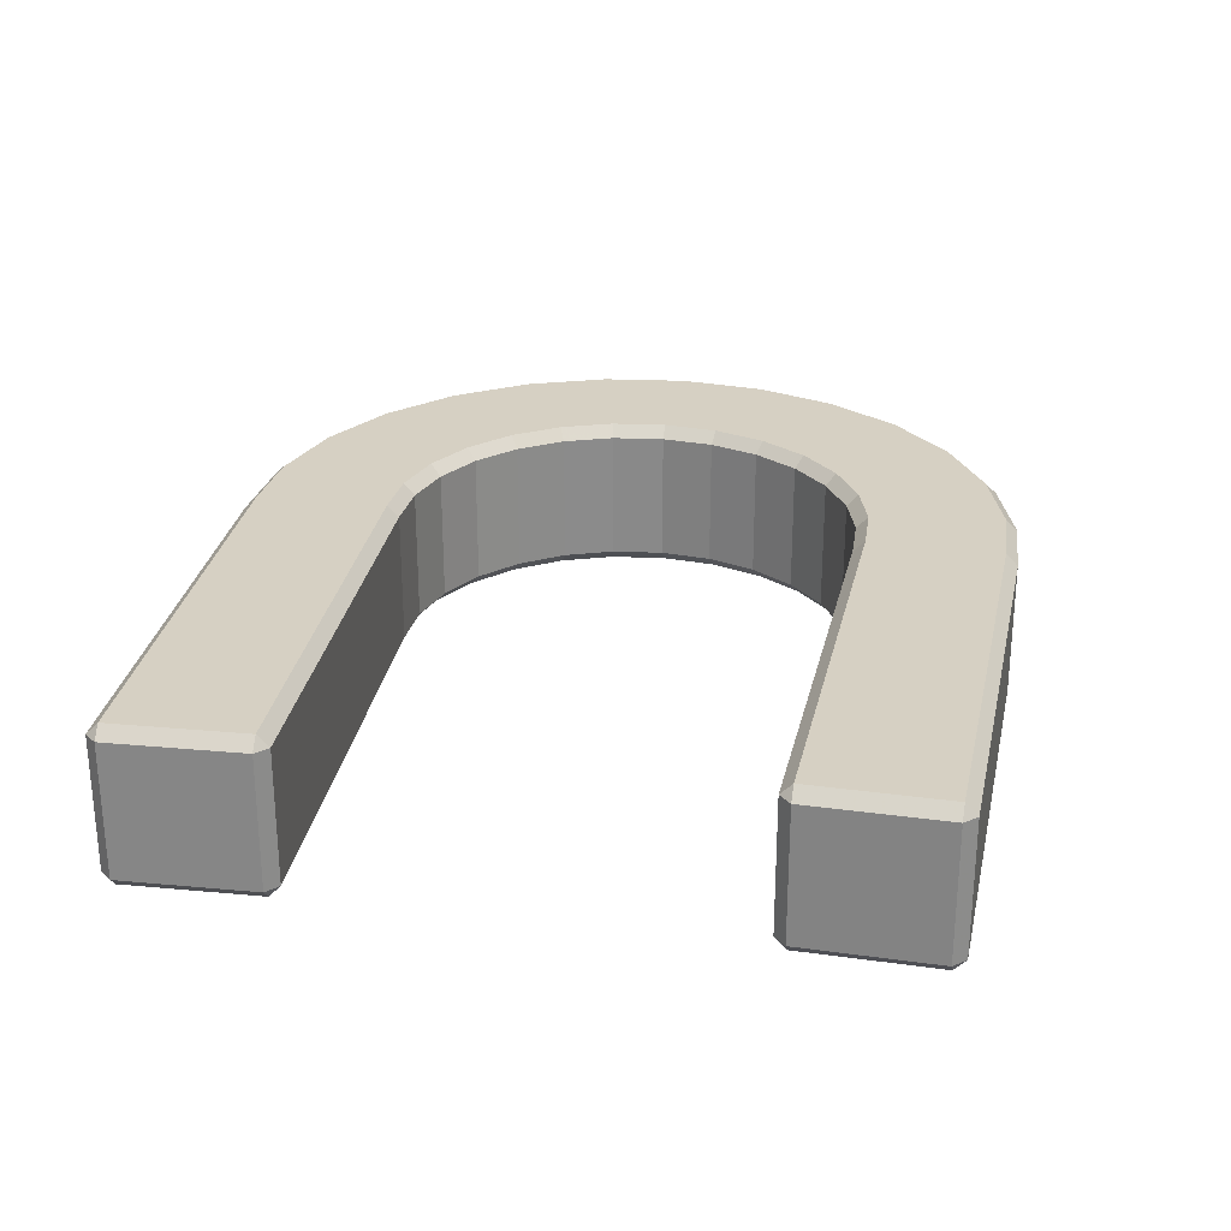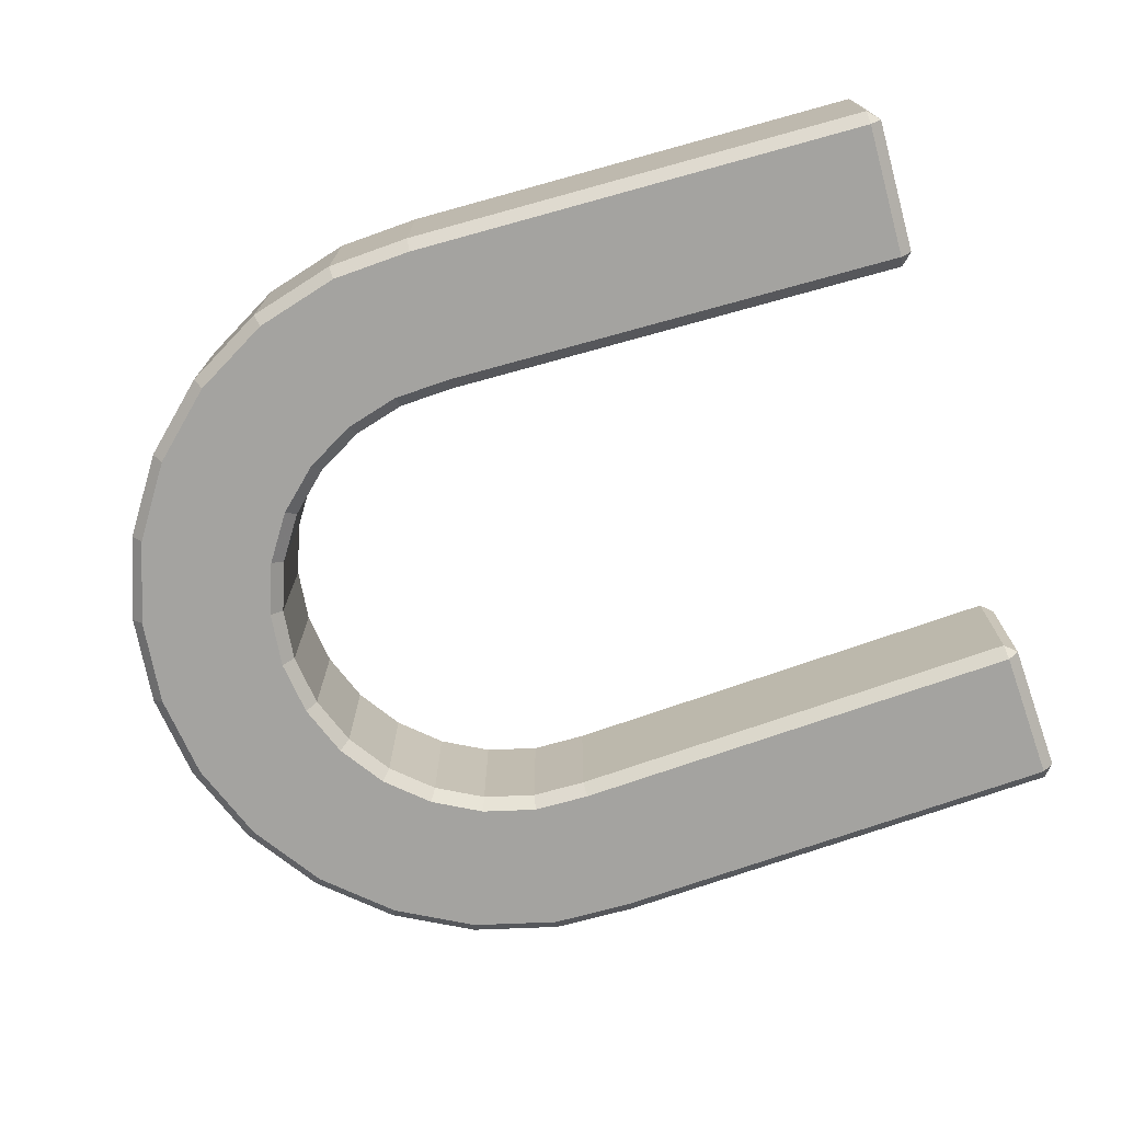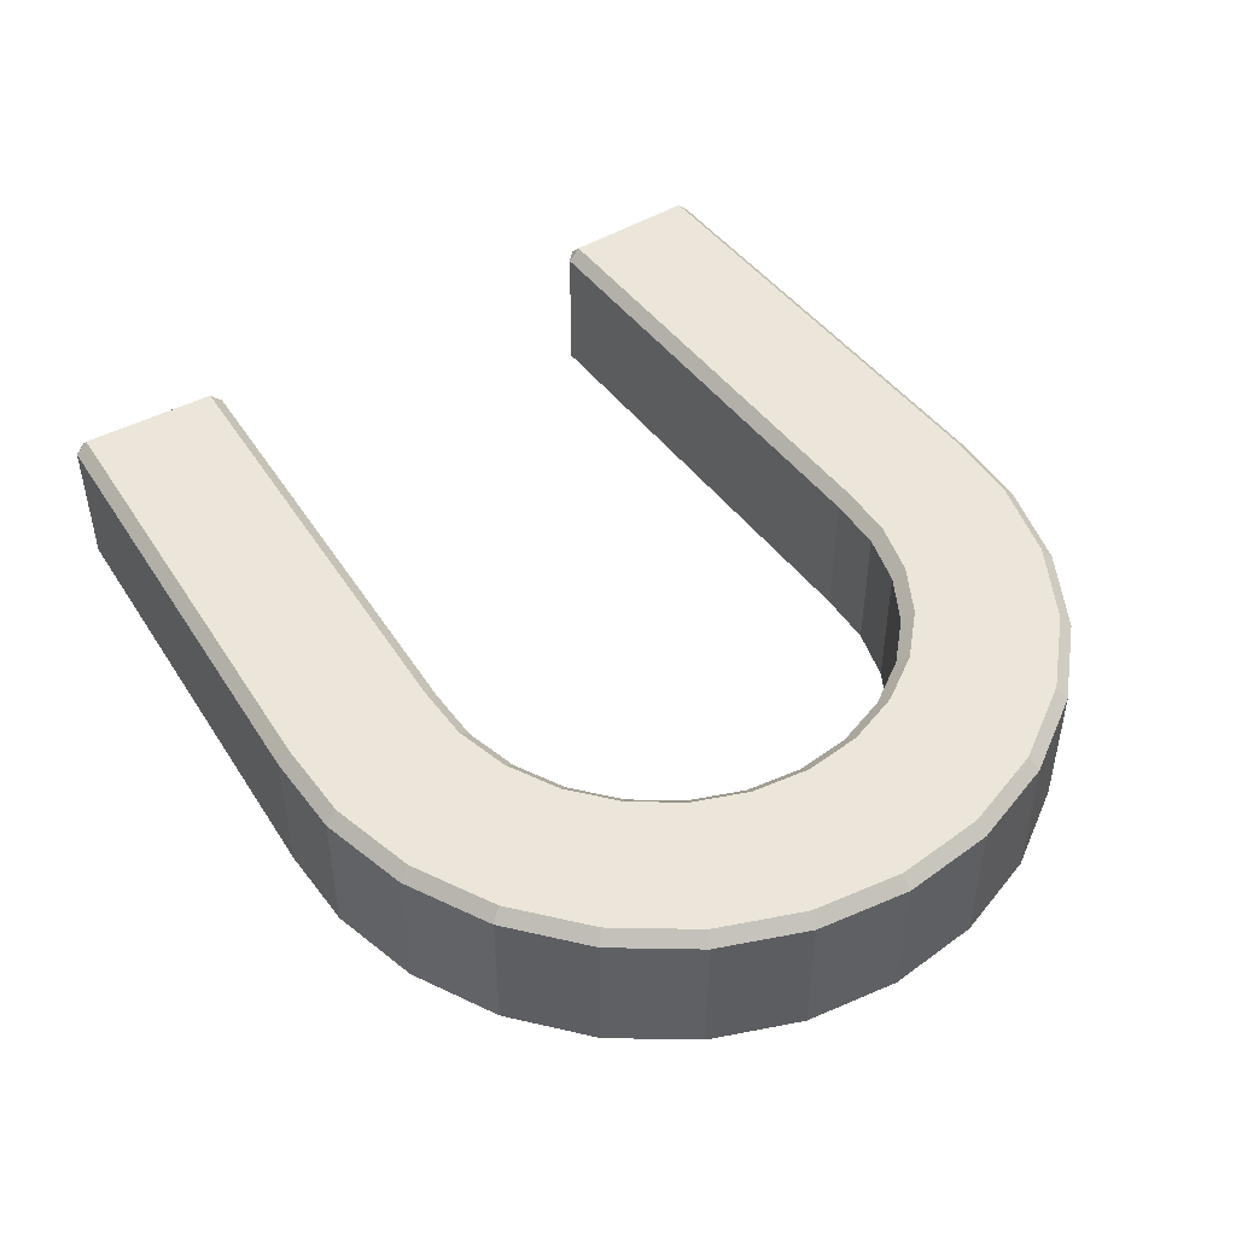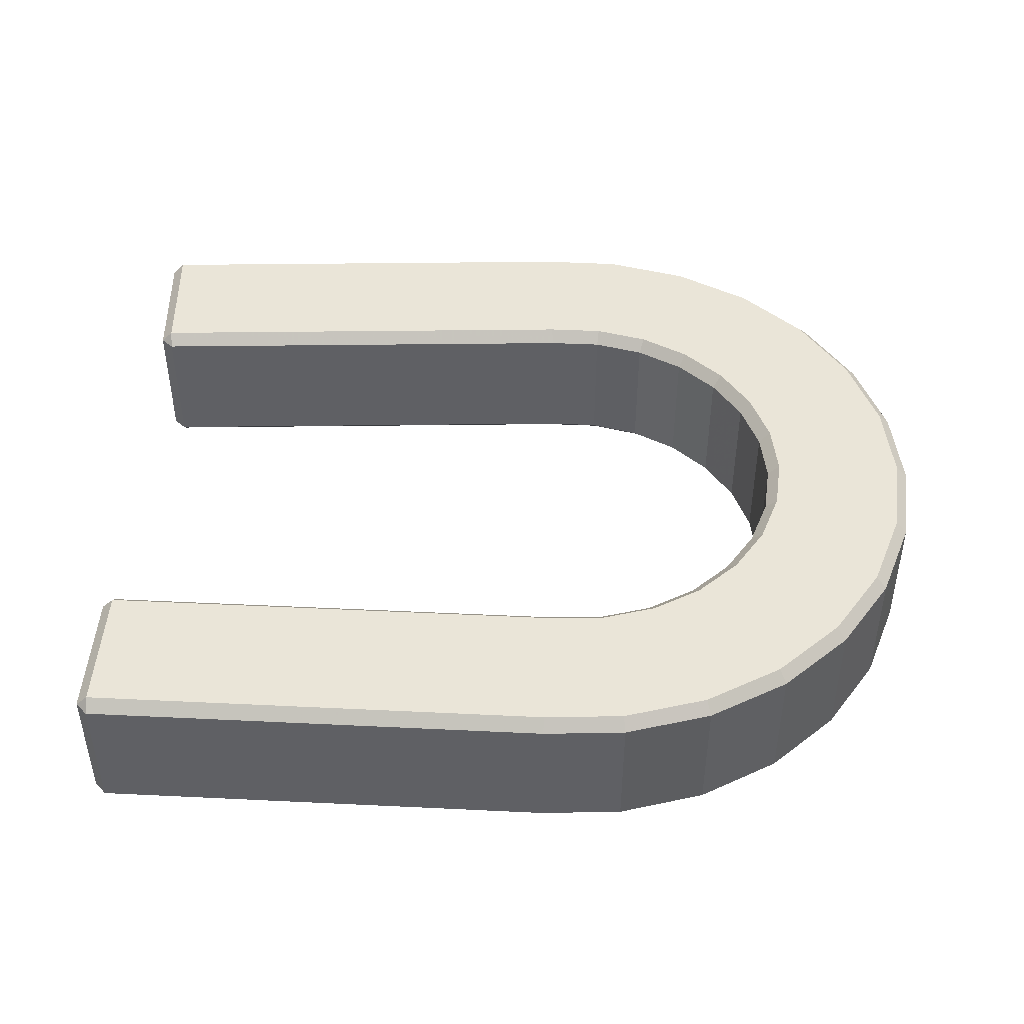
<metadata>
{"format":"obj","ext":"obj","renderer":"f3d","projection":"perspective","resolution":1024,"background":"white","views":[{"elev":26.5,"azim":-81.7,"up":"+Z"},{"elev":-73.0,"azim":-164.6,"up":"+Z"},{"elev":46.8,"azim":55.1,"up":"+Z"},{"elev":45.2,"azim":-0.8,"up":"+Z"}]}
</metadata>
<code>
v -105 57.03 17
v -90.17 57.03 17
v -75.37 57.03 17
v -60.57 57.03 17
v -45.77 57.03 17
v -30.97 57.03 17
v -16.17 57.03 17
v -1.373 57.03 17
v 13.43 57.03 17
v 27.27 56.11 17
v 40.25 52.11 17
v 51.92 45.18 17
v 61.64 35.68 17
v 68.84 24.17 17
v 73.13 11.29 17
v 74.27 -2.243 17
v 72.19 -15.66 17
v 67.01 -28.22 17
v 59.02 -39.2 17
v 48.67 -47.99 17
v 36.54 -54.1 17
v 23.32 -57.18 17
v 9.44 -57.13 17
v -5.324 -56.1 17
v -20.09 -55.07 17
v -34.85 -54.03 17
v -49.62 -53 17
v -64.38 -51.97 17
v -79.14 -50.94 17
v -93.91 -49.9 17
v -108.7 -48.87 17
v -108.7 -48.87 0
v -108.7 -48.87 -17
v -93.91 -49.9 -17
v -79.14 -50.94 -17
v -64.38 -51.97 -17
v -49.62 -53 -17
v -34.85 -54.03 -17
v -20.09 -55.07 -17
v -5.324 -56.1 -17
v 9.44 -57.13 -17
v 23.32 -57.18 -17
v 36.54 -54.1 -17
v 48.67 -47.99 -17
v 59.02 -39.2 -17
v 67.01 -28.22 -17
v 72.19 -15.66 -17
v 74.27 -2.243 -17
v 73.13 11.29 -17
v 68.84 24.17 -17
v 61.64 35.68 -17
v 51.92 45.18 -17
v 40.25 52.11 -17
v 27.27 56.11 -17
v 13.43 57.03 -17
v -1.373 57.03 -17
v -16.17 57.03 -17
v -30.97 57.03 -17
v -45.77 57.03 -17
v -60.57 57.03 -17
v -75.37 57.03 -17
v -90.17 57.03 -17
v -105 57.03 -17
v -105 57.03 0
v -105 60.03 20
v -90.17 60.03 20
v -75.37 60.03 20
v -60.57 60.03 20
v -45.77 60.03 20
v -30.97 60.03 20
v -16.17 60.03 20
v -1.373 60.03 20
v 13.43 60.03 20
v 27.81 59.06 20
v 41.47 54.86 20
v 53.75 47.55 20
v 63.97 37.57 20
v 71.55 25.45 20
v 76.07 11.89 20
v 77.27 -2.348 20
v 75.08 -16.47 20
v 69.63 -29.68 20
v 61.22 -41.24 20
v 50.33 -50.49 20
v 37.56 -56.92 20
v 23.65 -60.16 20
v 9.231 -60.12 20
v -5.533 -59.09 20
v -20.3 -58.06 20
v -35.06 -57.03 20
v -49.83 -55.99 20
v -64.59 -54.96 20
v -79.35 -53.93 20
v -94.12 -52.9 20
v -108.9 -51.86 20
v -111.9 -51.66 17
v -111.9 -51.66 0
v -111.9 -51.66 -17
v -108.9 -51.86 -20
v -94.12 -52.9 -20
v -79.35 -53.93 -20
v -64.59 -54.96 -20
v -49.83 -55.99 -20
v -35.06 -57.03 -20
v -20.3 -58.06 -20
v -5.533 -59.09 -20
v 9.231 -60.12 -20
v 23.65 -60.16 -20
v 37.56 -56.92 -20
v 50.33 -50.49 -20
v 61.22 -41.24 -20
v 69.63 -29.68 -20
v 75.08 -16.47 -20
v 77.27 -2.348 -20
v 76.07 11.89 -20
v 71.55 25.45 -20
v 63.97 37.57 -20
v 53.75 47.55 -20
v 41.47 54.86 -20
v 27.81 59.06 -20
v 13.43 60.03 -20
v -1.373 60.03 -20
v -16.17 60.03 -20
v -30.97 60.03 -20
v -45.77 60.03 -20
v -60.57 60.03 -20
v -75.37 60.03 -20
v -90.17 60.03 -20
v -105 60.03 -20
v -108 60.03 -17
v -108 60.03 0
v -108 60.03 17
v -105 77.03 20
v -90.17 77.03 20
v -75.37 77.03 20
v -60.57 77.03 20
v -45.77 77.03 20
v -30.97 77.03 20
v -16.17 77.03 20
v -1.373 77.03 20
v 13.43 77.03 20
v 30.85 75.79 20
v 48.36 70.4 20
v 64.11 61.04 20
v 77.21 48.23 20
v 86.93 32.7 20
v 92.72 15.32 20
v 94.26 -2.941 20
v 91.45 -21.05 20
v 84.46 -37.98 20
v 73.68 -52.8 20
v 59.72 -64.66 20
v 43.36 -72.9 20
v 25.51 -77.05 20
v 8.045 -77.08 20
v -6.719 -76.05 20
v -21.48 -75.02 20
v -36.25 -73.99 20
v -51.01 -72.95 20
v -65.77 -71.92 20
v -80.54 -70.89 20
v -95.3 -69.86 20
v -110.1 -68.82 20
v -113.1 -68.61 17
v -113.1 -68.61 0
v -113.1 -68.61 -17
v -110.1 -68.82 -20
v -95.3 -69.86 -20
v -80.54 -70.89 -20
v -65.77 -71.92 -20
v -51.01 -72.95 -20
v -36.25 -73.99 -20
v -21.48 -75.02 -20
v -6.719 -76.05 -20
v 8.045 -77.08 -20
v 25.51 -77.05 -20
v 43.36 -72.9 -20
v 59.72 -64.66 -20
v 73.68 -52.8 -20
v 84.46 -37.98 -20
v 91.45 -21.05 -20
v 94.26 -2.941 -20
v 92.72 15.32 -20
v 86.93 32.7 -20
v 77.21 48.23 -20
v 64.11 61.04 -20
v 48.36 70.4 -20
v 30.85 75.79 -20
v 13.43 77.03 -20
v -1.373 77.03 -20
v -16.17 77.03 -20
v -30.97 77.03 -20
v -45.77 77.03 -20
v -60.57 77.03 -20
v -75.37 77.03 -20
v -90.17 77.03 -20
v -105 77.03 -20
v -108 77.03 -17
v -108 77.03 0
v -108 77.03 17
v -105 94.03 20
v -90.17 94.03 20
v -75.37 94.03 20
v -60.57 94.03 20
v -45.77 94.03 20
v -30.97 94.03 20
v -16.17 94.03 20
v -1.373 94.03 20
v 13.43 94.03 20
v 33.89 92.51 20
v 55.25 85.94 20
v 74.47 74.52 20
v 90.45 58.89 20
v 102.3 39.95 20
v 109.4 18.74 20
v 111.2 -3.534 20
v 107.8 -25.62 20
v 99.3 -46.28 20
v 86.15 -64.36 20
v 69.11 -78.83 20
v 49.15 -88.88 20
v 27.38 -93.95 20
v 6.859 -94.04 20
v -7.905 -93.01 20
v -22.67 -91.98 20
v -37.43 -90.94 20
v -52.2 -89.91 20
v -66.96 -88.88 20
v -81.72 -87.85 20
v -96.49 -86.81 20
v -111.3 -85.78 20
v -114.2 -85.57 17
v -114.2 -85.57 0
v -114.2 -85.57 -17
v -111.3 -85.78 -20
v -96.49 -86.81 -20
v -81.72 -87.85 -20
v -66.96 -88.88 -20
v -52.2 -89.91 -20
v -37.43 -90.94 -20
v -22.67 -91.98 -20
v -7.905 -93.01 -20
v 6.859 -94.04 -20
v 27.38 -93.95 -20
v 49.15 -88.88 -20
v 69.11 -78.83 -20
v 86.15 -64.36 -20
v 99.3 -46.28 -20
v 107.8 -25.62 -20
v 111.2 -3.534 -20
v 109.4 18.74 -20
v 102.3 39.95 -20
v 90.45 58.89 -20
v 74.47 74.52 -20
v 55.25 85.94 -20
v 33.89 92.51 -20
v 13.43 94.03 -20
v -1.373 94.03 -20
v -16.17 94.03 -20
v -30.97 94.03 -20
v -45.77 94.03 -20
v -60.57 94.03 -20
v -75.37 94.03 -20
v -90.17 94.03 -20
v -105 94.03 -20
v -108 94.03 -17
v -108 94.03 0
v -108 94.03 17
v -105 97.03 17
v -90.17 97.03 17
v -75.37 97.03 17
v -60.57 97.03 17
v -45.77 97.03 17
v -30.97 97.03 17
v -16.17 97.03 17
v -1.373 97.03 17
v 13.43 97.03 17
v 34.43 95.47 17
v 56.47 88.68 17
v 76.29 76.89 17
v 92.79 60.77 17
v 105 41.22 17
v 112.3 19.34 17
v 114.2 -3.639 17
v 110.7 -26.43 17
v 101.9 -47.75 17
v 88.35 -66.4 17
v 70.77 -81.33 17
v 50.17 -91.7 17
v 27.71 -96.93 17
v 6.65 -97.03 17
v -8.114 -96 17
v -22.88 -94.97 17
v -37.64 -93.94 17
v -52.41 -92.9 17
v -67.17 -91.87 17
v -81.93 -90.84 17
v -96.7 -89.81 17
v -111.5 -88.77 17
v -111.5 -88.77 0
v -111.5 -88.77 -17
v -96.7 -89.81 -17
v -81.93 -90.84 -17
v -67.17 -91.87 -17
v -52.41 -92.9 -17
v -37.64 -93.94 -17
v -22.88 -94.97 -17
v -8.114 -96 -17
v 6.65 -97.03 -17
v 27.71 -96.93 -17
v 50.17 -91.7 -17
v 70.77 -81.33 -17
v 88.35 -66.4 -17
v 101.9 -47.75 -17
v 110.7 -26.43 -17
v 114.2 -3.639 -17
v 112.3 19.34 -17
v 105 41.22 -17
v 92.79 60.77 -17
v 76.29 76.89 -17
v 56.47 88.68 -17
v 34.43 95.47 -17
v 13.43 97.03 -17
v -1.373 97.03 -17
v -16.17 97.03 -17
v -30.97 97.03 -17
v -45.77 97.03 -17
v -60.57 97.03 -17
v -75.37 97.03 -17
v -90.17 97.03 -17
v -105 97.03 -17
v -105 97.03 0
v -90.17 97.03 0
v -75.37 97.03 0
v -60.57 97.03 0
v -45.77 97.03 0
v -30.97 97.03 0
v -16.17 97.03 0
v -1.373 97.03 0
v 13.43 97.03 0
v 34.43 95.47 0
v 56.47 88.68 0
v 76.29 76.89 0
v 92.79 60.77 0
v 105 41.22 0
v 112.3 19.34 0
v 114.2 -3.639 0
v 110.7 -26.43 0
v 101.9 -47.75 0
v 88.35 -66.4 0
v 70.77 -81.33 0
v 50.17 -91.7 0
v 27.71 -96.93 0
v 6.65 -97.03 0
v -8.114 -96 0
v -22.88 -94.97 0
v -37.64 -93.94 0
v -52.41 -92.9 0
v -67.17 -91.87 0
v -81.93 -90.84 0
v -96.7 -89.81 0
v -90.17 57.03 0
v -75.37 57.03 0
v -60.57 57.03 0
v -45.77 57.03 0
v -30.97 57.03 0
v -16.17 57.03 0
v -1.373 57.03 0
v 13.43 57.03 0
v 27.27 56.11 0
v 40.25 52.11 0
v 51.92 45.18 0
v 61.64 35.68 0
v 68.84 24.17 0
v 73.13 11.29 0
v 74.27 -2.243 0
v 72.19 -15.66 0
v 67.01 -28.22 0
v 59.02 -39.2 0
v 48.67 -47.99 0
v 36.54 -54.1 0
v 23.32 -57.18 0
v 9.44 -57.13 0
v -5.324 -56.1 0
v -20.09 -55.07 0
v -34.85 -54.03 0
v -49.62 -53 0
v -64.38 -51.97 0
v -79.14 -50.94 0
v -93.91 -49.9 0
o Magnet
f 2 66 65 1
f 66 134 133 65
f 134 202 201 133
f 202 270 269 201
f 3 67 66 2
f 67 135 134 66
f 135 203 202 134
f 203 271 270 202
f 4 68 67 3
f 68 136 135 67
f 136 204 203 135
f 204 272 271 203
f 29 93 92 28
f 93 161 160 92
f 161 229 228 160
f 229 297 296 228
f 30 94 93 29
f 94 162 161 93
f 162 230 229 161
f 230 298 297 229
f 31 95 94 30
f 95 163 162 94
f 163 231 230 162
f 231 299 298 230
f 96 95 31
f 96 164 163 95
f 164 232 231 163
f 232 299 231
f 32 97 96 31
f 97 165 164 96
f 165 233 232 164
f 233 300 299 232
f 33 98 97 32
f 98 166 165 97
f 166 234 233 165
f 234 301 300 233
f 99 98 33
f 99 167 166 98
f 167 235 234 166
f 235 301 234
f 34 100 99 33
f 100 168 167 99
f 168 236 235 167
f 236 302 301 235
f 35 101 100 34
f 101 169 168 100
f 169 237 236 168
f 237 303 302 236
f 36 102 101 35
f 102 170 169 101
f 170 238 237 169
f 238 304 303 237
f 61 127 126 60
f 127 195 194 126
f 195 263 262 194
f 263 329 328 262
f 62 128 127 61
f 128 196 195 127
f 196 264 263 195
f 264 330 329 263
f 63 129 128 62
f 129 197 196 128
f 197 265 264 196
f 265 331 330 264
f 130 129 63
f 130 198 197 129
f 198 266 265 197
f 266 331 265
f 64 131 130 63
f 131 199 198 130
f 199 267 266 198
f 267 332 331 266
f 1 132 131 64
f 132 200 199 131
f 200 268 267 199
f 268 269 332 267
f 65 132 1
f 65 133 200 132
f 133 201 268 200
f 201 269 268
f 270 333 332 269
f 333 330 331 332
f 271 334 333 270
f 334 329 330 333
f 272 335 334 271
f 335 328 329 334
f 297 360 359 296
f 360 303 304 359
f 298 361 360 297
f 361 302 303 360
f 299 300 361 298
f 300 301 302 361
f 64 362 2 1
f 63 62 362 64
f 362 363 3 2
f 62 61 363 362
f 363 364 4 3
f 61 60 364 363
f 388 389 29 28
f 36 35 389 388
f 389 390 30 29
f 35 34 390 389
f 390 32 31 30
f 34 33 32 390
f 5 69 68 4
f 69 137 136 68
f 137 205 204 136
f 205 273 272 204
f 6 70 69 5
f 70 138 137 69
f 138 206 205 137
f 206 274 273 205
f 7 71 70 6
f 71 139 138 70
f 139 207 206 138
f 207 275 274 206
f 8 72 71 7
f 72 140 139 71
f 140 208 207 139
f 208 276 275 207
f 9 73 72 8
f 73 141 140 72
f 141 209 208 140
f 209 277 276 208
f 10 74 73 9
f 74 142 141 73
f 142 210 209 141
f 210 278 277 209
f 11 75 74 10
f 75 143 142 74
f 143 211 210 142
f 211 279 278 210
f 12 76 75 11
f 76 144 143 75
f 144 212 211 143
f 212 280 279 211
f 13 77 76 12
f 77 145 144 76
f 145 213 212 144
f 213 281 280 212
f 14 78 77 13
f 78 146 145 77
f 146 214 213 145
f 214 282 281 213
f 15 79 78 14
f 79 147 146 78
f 147 215 214 146
f 215 283 282 214
f 16 80 79 15
f 80 148 147 79
f 148 216 215 147
f 216 284 283 215
f 17 81 80 16
f 81 149 148 80
f 149 217 216 148
f 217 285 284 216
f 18 82 81 17
f 82 150 149 81
f 150 218 217 149
f 218 286 285 217
f 19 83 82 18
f 83 151 150 82
f 151 219 218 150
f 219 287 286 218
f 20 84 83 19
f 84 152 151 83
f 152 220 219 151
f 220 288 287 219
f 21 85 84 20
f 85 153 152 84
f 153 221 220 152
f 221 289 288 220
f 22 86 85 21
f 86 154 153 85
f 154 222 221 153
f 222 290 289 221
f 23 87 86 22
f 87 155 154 86
f 155 223 222 154
f 223 291 290 222
f 24 88 87 23
f 88 156 155 87
f 156 224 223 155
f 224 292 291 223
f 25 89 88 24
f 89 157 156 88
f 157 225 224 156
f 225 293 292 224
f 26 90 89 25
f 90 158 157 89
f 158 226 225 157
f 226 294 293 225
f 27 91 90 26
f 91 159 158 90
f 159 227 226 158
f 227 295 294 226
f 28 92 91 27
f 92 160 159 91
f 160 228 227 159
f 228 296 295 227
f 37 103 102 36
f 103 171 170 102
f 171 239 238 170
f 239 305 304 238
f 38 104 103 37
f 104 172 171 103
f 172 240 239 171
f 240 306 305 239
f 39 105 104 38
f 105 173 172 104
f 173 241 240 172
f 241 307 306 240
f 40 106 105 39
f 106 174 173 105
f 174 242 241 173
f 242 308 307 241
f 41 107 106 40
f 107 175 174 106
f 175 243 242 174
f 243 309 308 242
f 42 108 107 41
f 108 176 175 107
f 176 244 243 175
f 244 310 309 243
f 43 109 108 42
f 109 177 176 108
f 177 245 244 176
f 245 311 310 244
f 44 110 109 43
f 110 178 177 109
f 178 246 245 177
f 246 312 311 245
f 45 111 110 44
f 111 179 178 110
f 179 247 246 178
f 247 313 312 246
f 46 112 111 45
f 112 180 179 111
f 180 248 247 179
f 248 314 313 247
f 47 113 112 46
f 113 181 180 112
f 181 249 248 180
f 249 315 314 248
f 48 114 113 47
f 114 182 181 113
f 182 250 249 181
f 250 316 315 249
f 49 115 114 48
f 115 183 182 114
f 183 251 250 182
f 251 317 316 250
f 50 116 115 49
f 116 184 183 115
f 184 252 251 183
f 252 318 317 251
f 51 117 116 50
f 117 185 184 116
f 185 253 252 184
f 253 319 318 252
f 52 118 117 51
f 118 186 185 117
f 186 254 253 185
f 254 320 319 253
f 53 119 118 52
f 119 187 186 118
f 187 255 254 186
f 255 321 320 254
f 54 120 119 53
f 120 188 187 119
f 188 256 255 187
f 256 322 321 255
f 55 121 120 54
f 121 189 188 120
f 189 257 256 188
f 257 323 322 256
f 56 122 121 55
f 122 190 189 121
f 190 258 257 189
f 258 324 323 257
f 57 123 122 56
f 123 191 190 122
f 191 259 258 190
f 259 325 324 258
f 58 124 123 57
f 124 192 191 123
f 192 260 259 191
f 260 326 325 259
f 59 125 124 58
f 125 193 192 124
f 193 261 260 192
f 261 327 326 260
f 60 126 125 59
f 126 194 193 125
f 194 262 261 193
f 262 328 327 261
f 273 336 335 272
f 336 327 328 335
f 274 337 336 273
f 337 326 327 336
f 275 338 337 274
f 338 325 326 337
f 276 339 338 275
f 339 324 325 338
f 277 340 339 276
f 340 323 324 339
f 278 341 340 277
f 341 322 323 340
f 279 342 341 278
f 342 321 322 341
f 280 343 342 279
f 343 320 321 342
f 281 344 343 280
f 344 319 320 343
f 282 345 344 281
f 345 318 319 344
f 283 346 345 282
f 346 317 318 345
f 284 347 346 283
f 347 316 317 346
f 285 348 347 284
f 348 315 316 347
f 286 349 348 285
f 349 314 315 348
f 287 350 349 286
f 350 313 314 349
f 288 351 350 287
f 351 312 313 350
f 289 352 351 288
f 352 311 312 351
f 290 353 352 289
f 353 310 311 352
f 291 354 353 290
f 354 309 310 353
f 292 355 354 291
f 355 308 309 354
f 293 356 355 292
f 356 307 308 355
f 294 357 356 293
f 357 306 307 356
f 295 358 357 294
f 358 305 306 357
f 296 359 358 295
f 359 304 305 358
f 364 365 5 4
f 60 59 365 364
f 365 366 6 5
f 59 58 366 365
f 366 367 7 6
f 58 57 367 366
f 367 368 8 7
f 57 56 368 367
f 368 369 9 8
f 56 55 369 368
f 369 370 10 9
f 55 54 370 369
f 370 371 11 10
f 54 53 371 370
f 371 372 12 11
f 53 52 372 371
f 372 373 13 12
f 52 51 373 372
f 373 374 14 13
f 51 50 374 373
f 374 375 15 14
f 50 49 375 374
f 375 376 16 15
f 49 48 376 375
f 376 377 17 16
f 48 47 377 376
f 377 378 18 17
f 47 46 378 377
f 378 379 19 18
f 46 45 379 378
f 379 380 20 19
f 45 44 380 379
f 380 381 21 20
f 44 43 381 380
f 381 382 22 21
f 43 42 382 381
f 382 383 23 22
f 42 41 383 382
f 383 384 24 23
f 41 40 384 383
f 384 385 25 24
f 40 39 385 384
f 385 386 26 25
f 39 38 386 385
f 386 387 27 26
f 38 37 387 386
f 387 388 28 27
f 37 36 388 387

</code>
